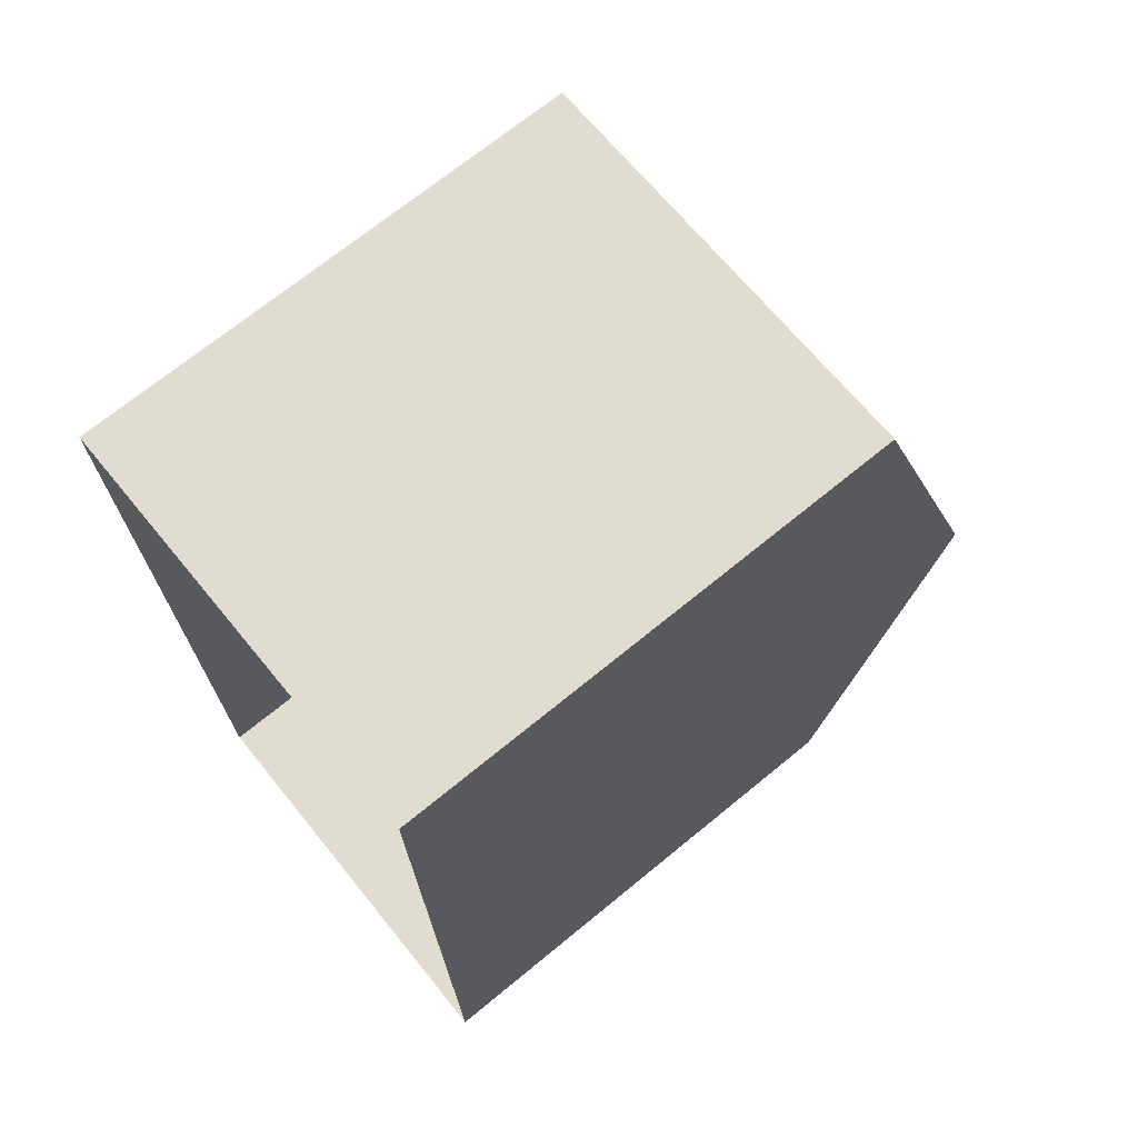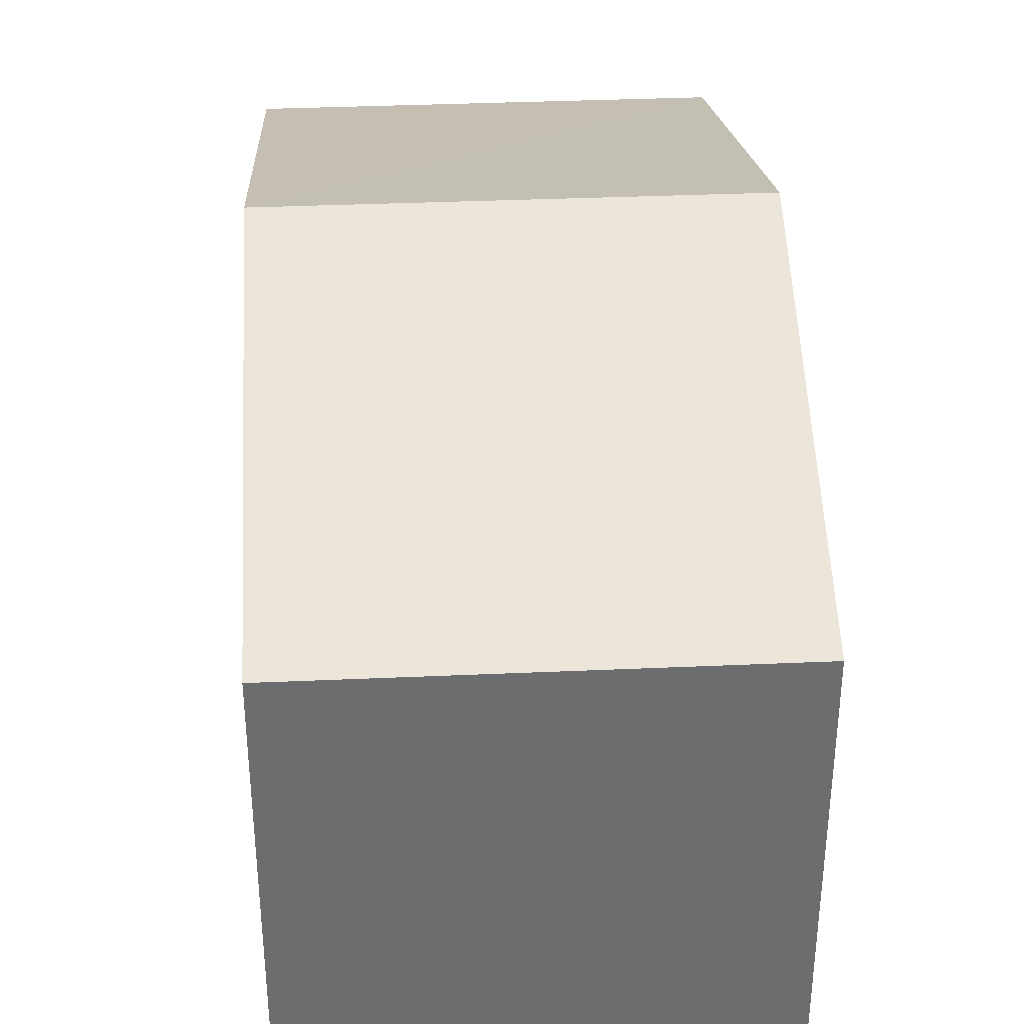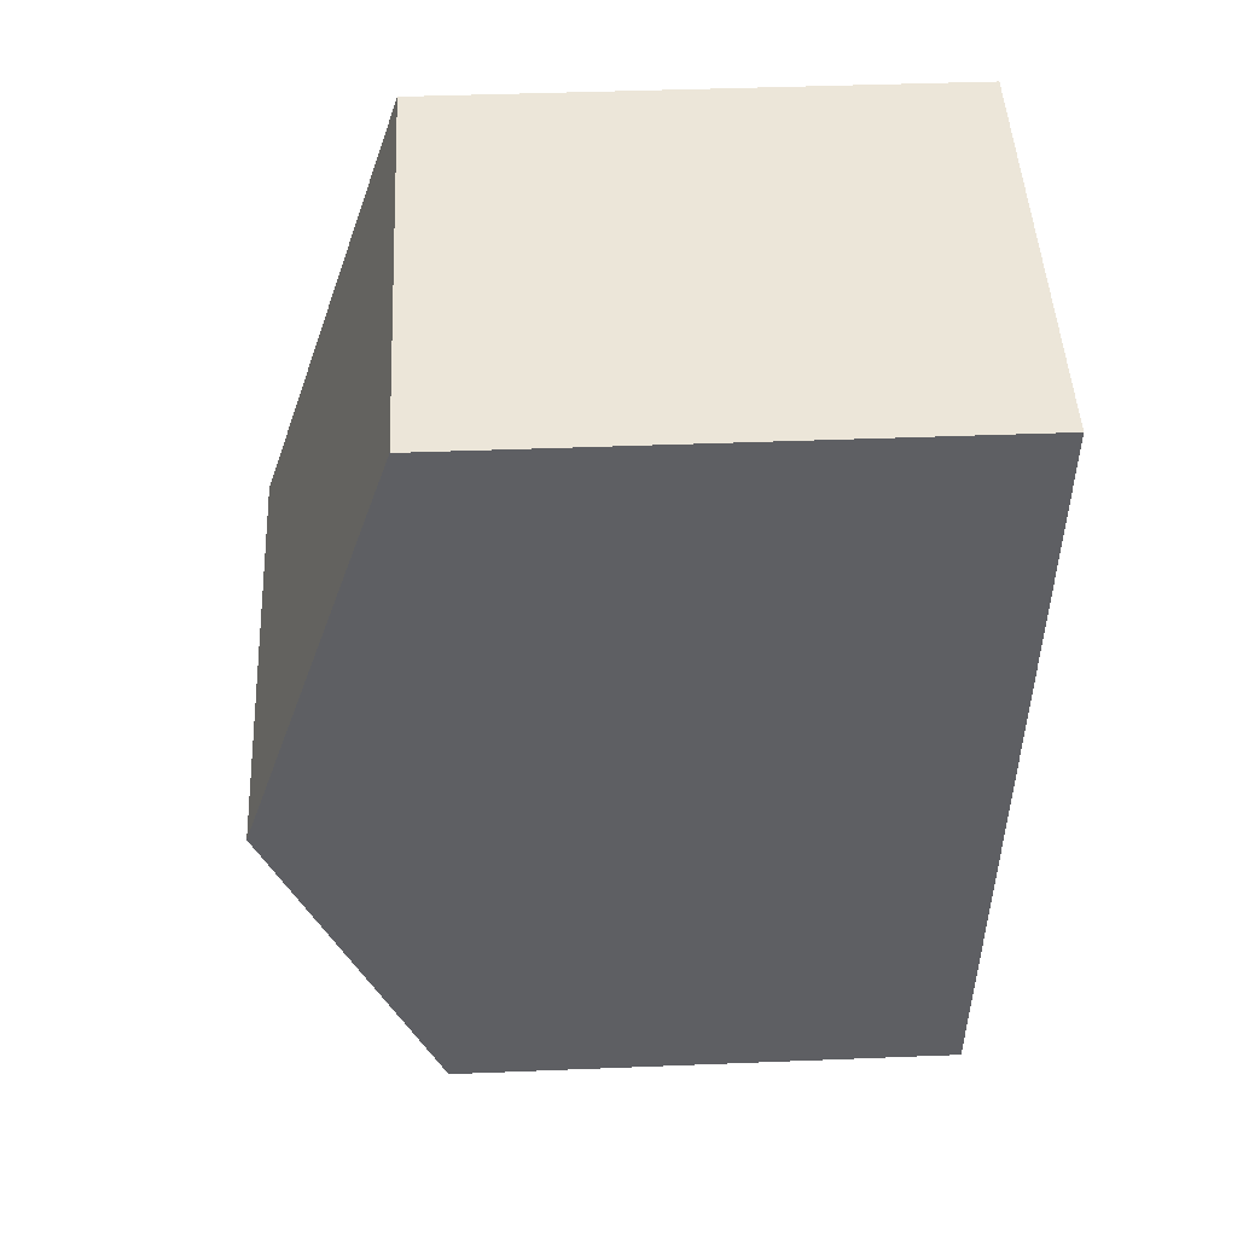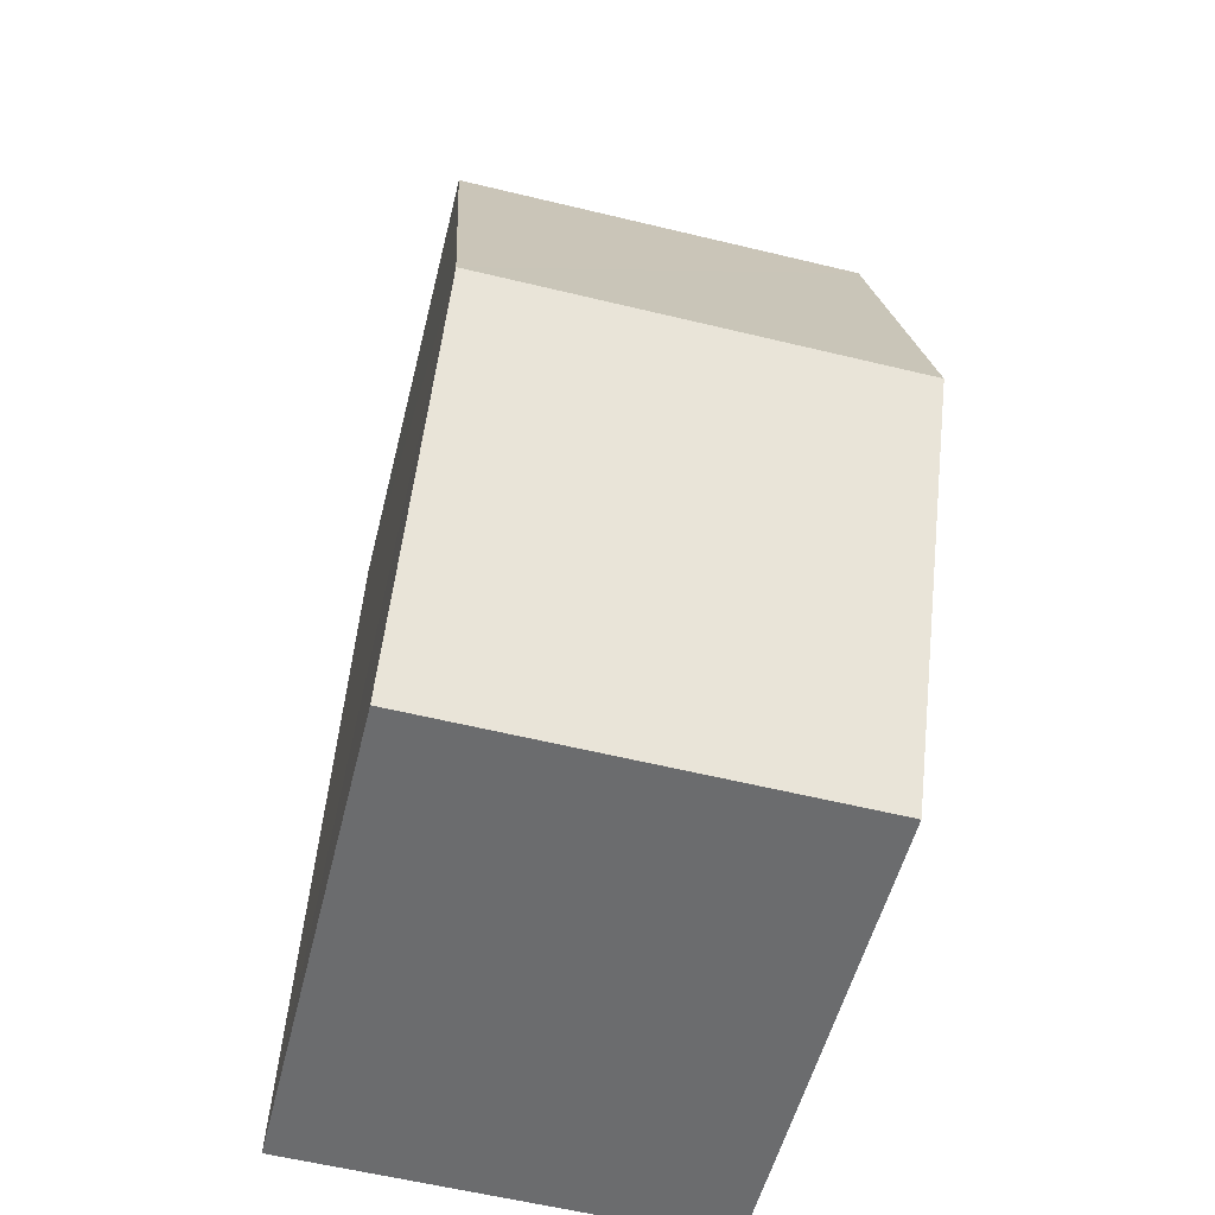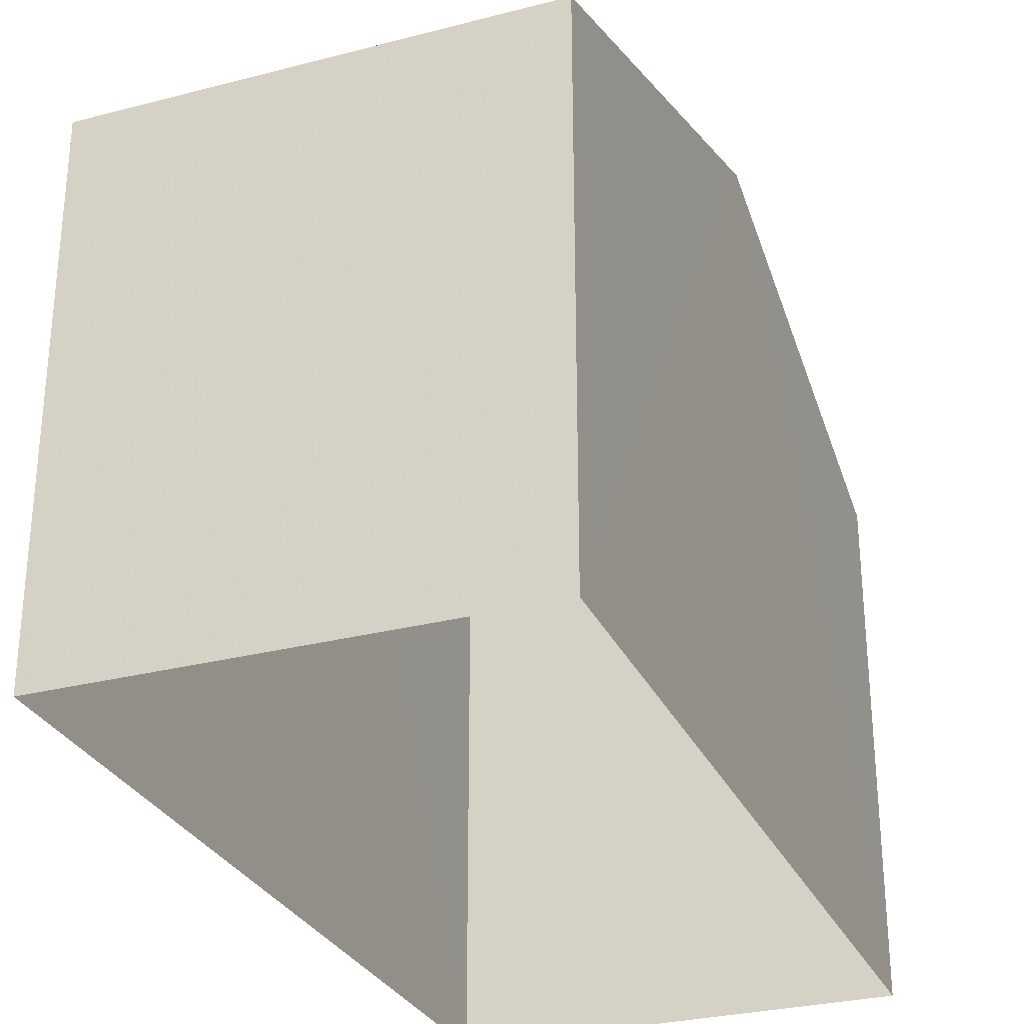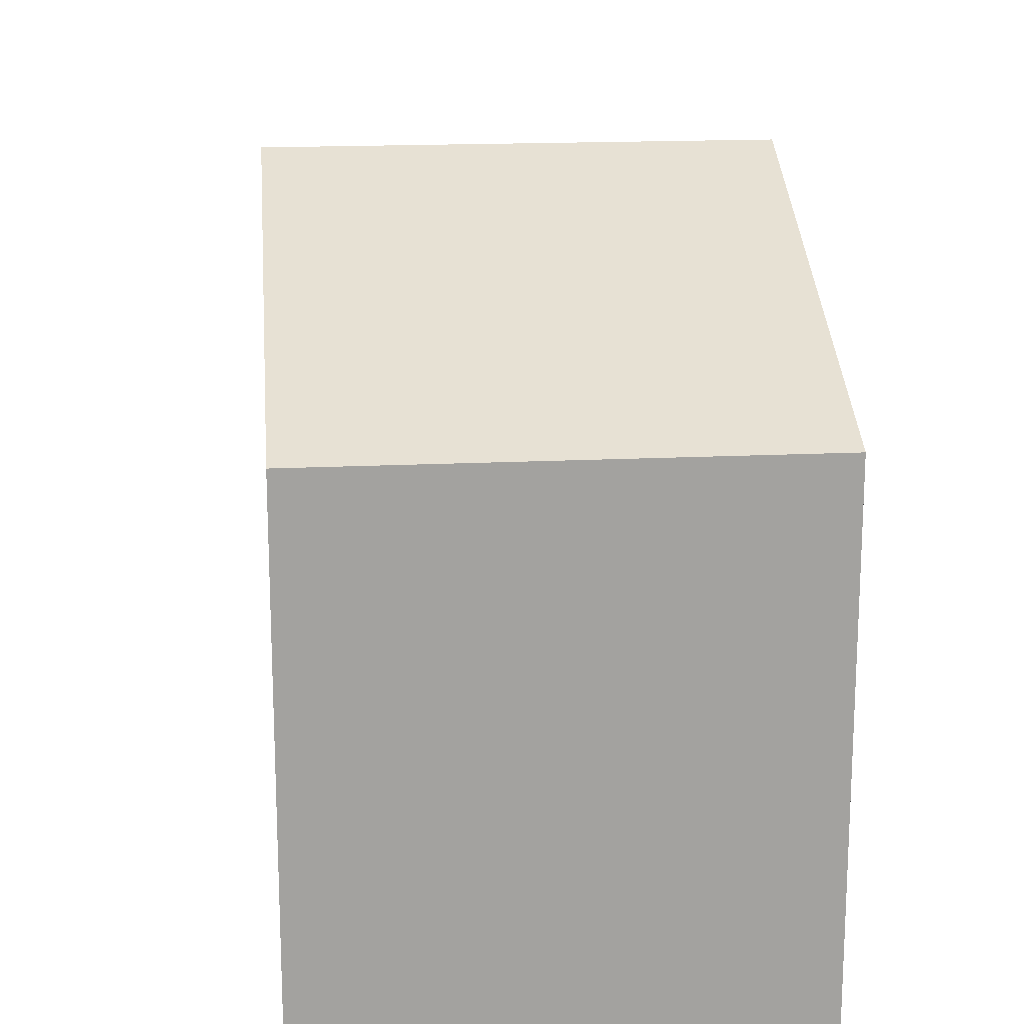
<metadata>
{"format":"obj","ext":"obj","renderer":"f3d","projection":"perspective","resolution":1024,"background":"white","views":[{"elev":70.4,"azim":-129.3,"up":"+Y"},{"elev":36.4,"azim":-4.9,"up":"+Z"},{"elev":47.1,"azim":87.4,"up":"+Y"},{"elev":-53.4,"azim":-13.8,"up":"+Y"},{"elev":-29.2,"azim":-160.6,"up":"+Z"},{"elev":17.9,"azim":-6.8,"up":"+Z"}]}
</metadata>
<code>
v -3.739e+05 -1.035e+05 26.45
v -3.739e+05 -1.035e+05 26.45
v -3.739e+05 -1.035e+05 26.45
v -3.739e+05 -1.035e+05 26.45
v -3.739e+05 -1.035e+05 33.18
v -3.739e+05 -1.035e+05 33.18
v -3.739e+05 -1.035e+05 35.23
v -3.739e+05 -1.035e+05 35.23
v -3.739e+05 -1.035e+05 33.18
v -3.739e+05 -1.035e+05 33.18
f 1 2 3
f 1 4 2
f 5 6 7
f 8 5 7
f 9 10 8
f 7 9 8
f 10 3 8
f 3 2 8
f 2 5 8
f 5 2 4
f 6 5 4
f 6 4 7
f 4 1 7
f 1 9 7
f 10 1 3
f 10 9 1

</code>
